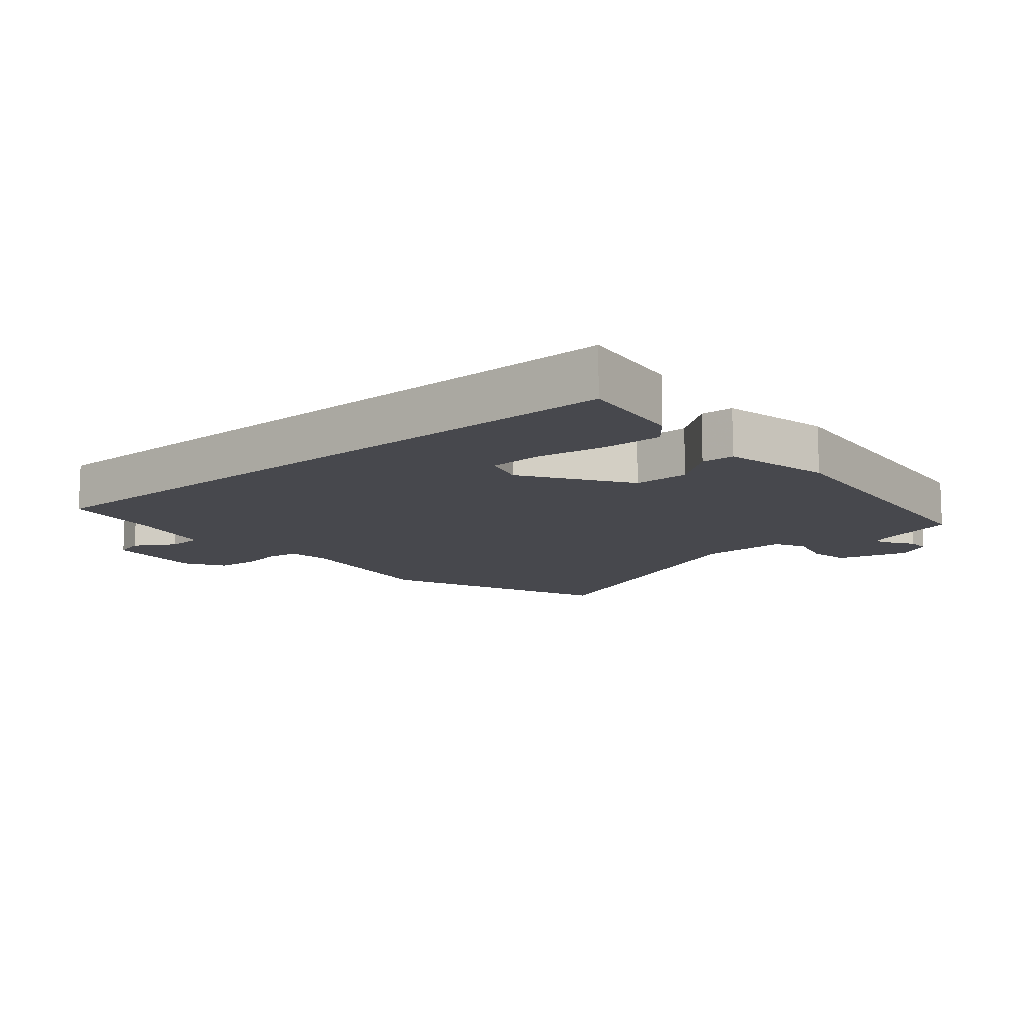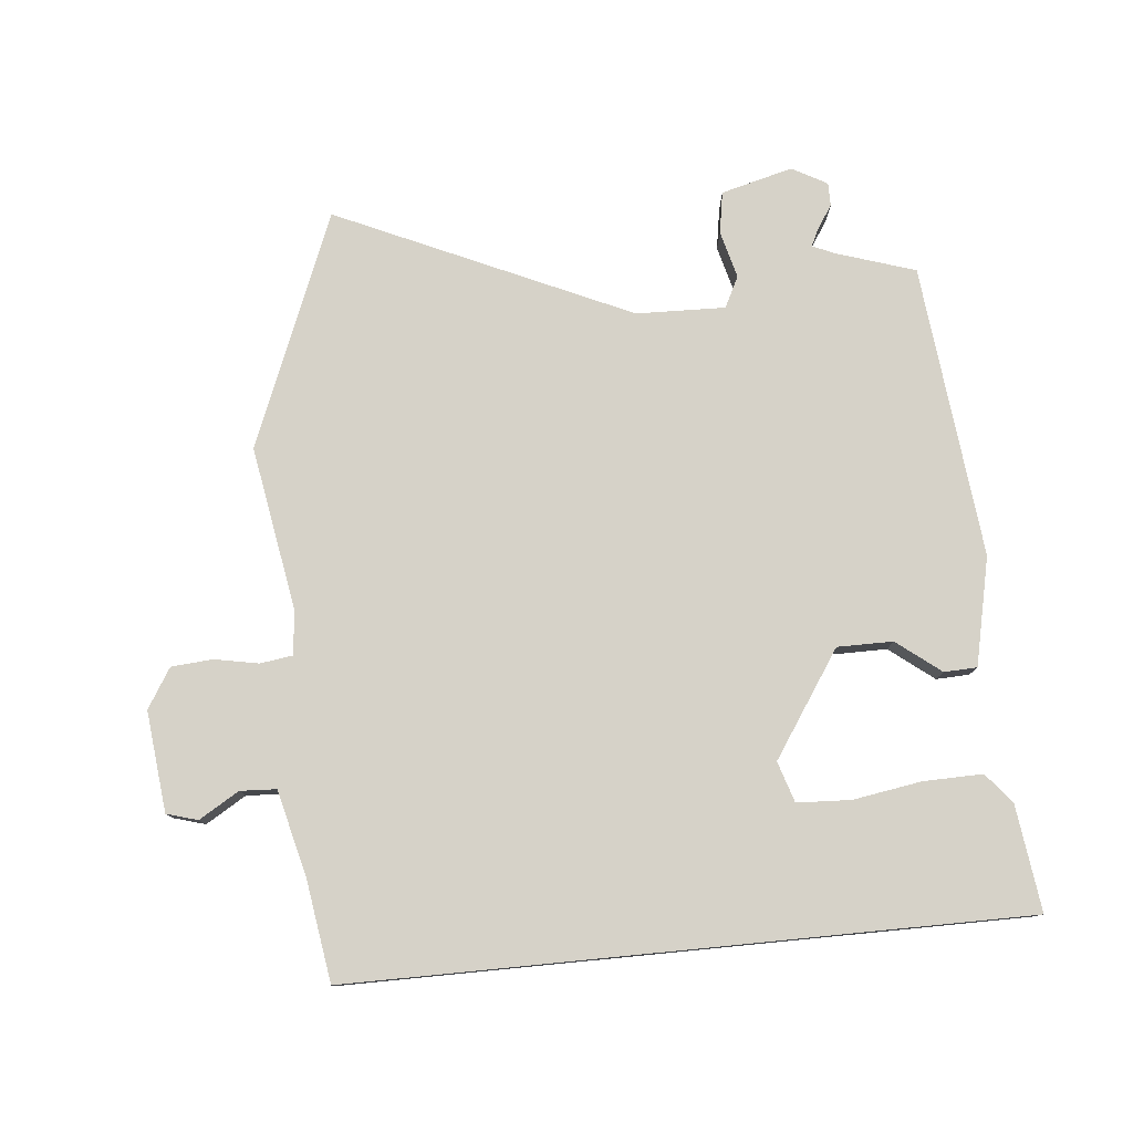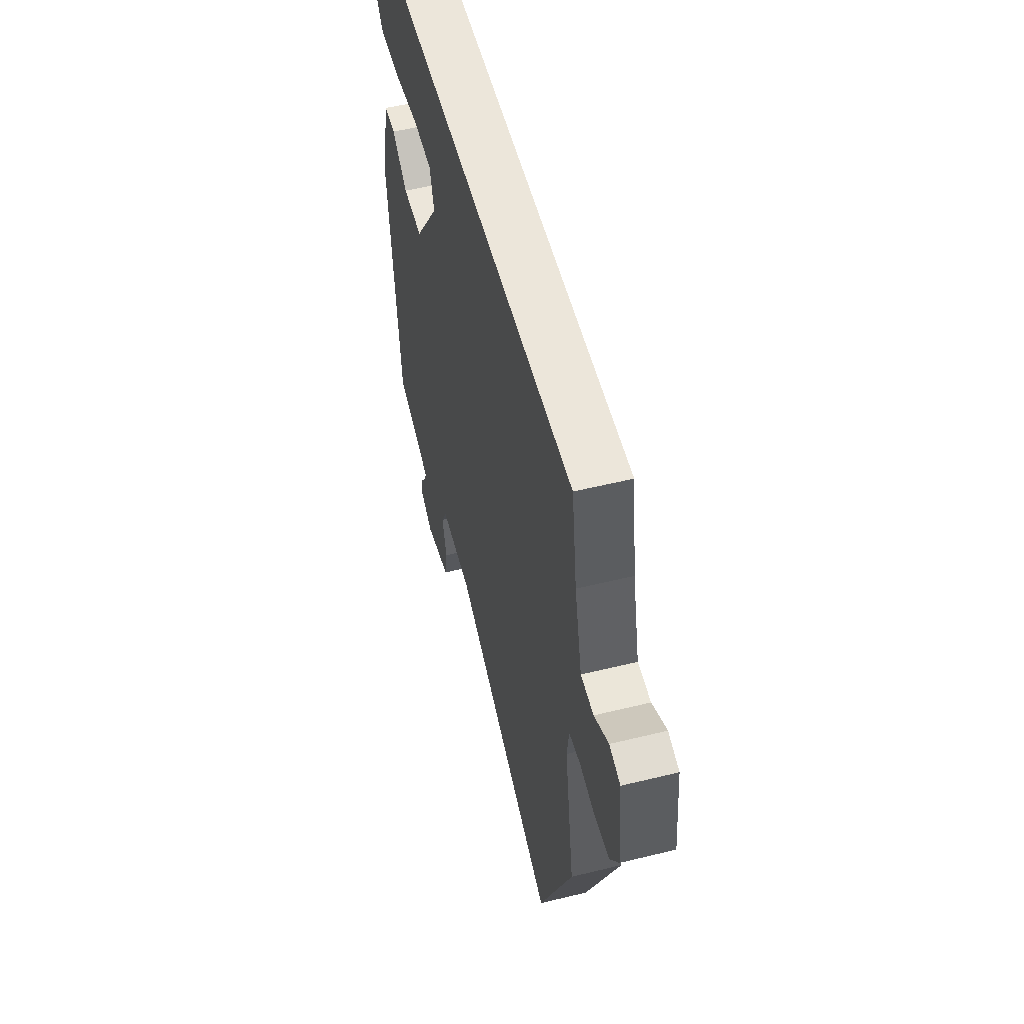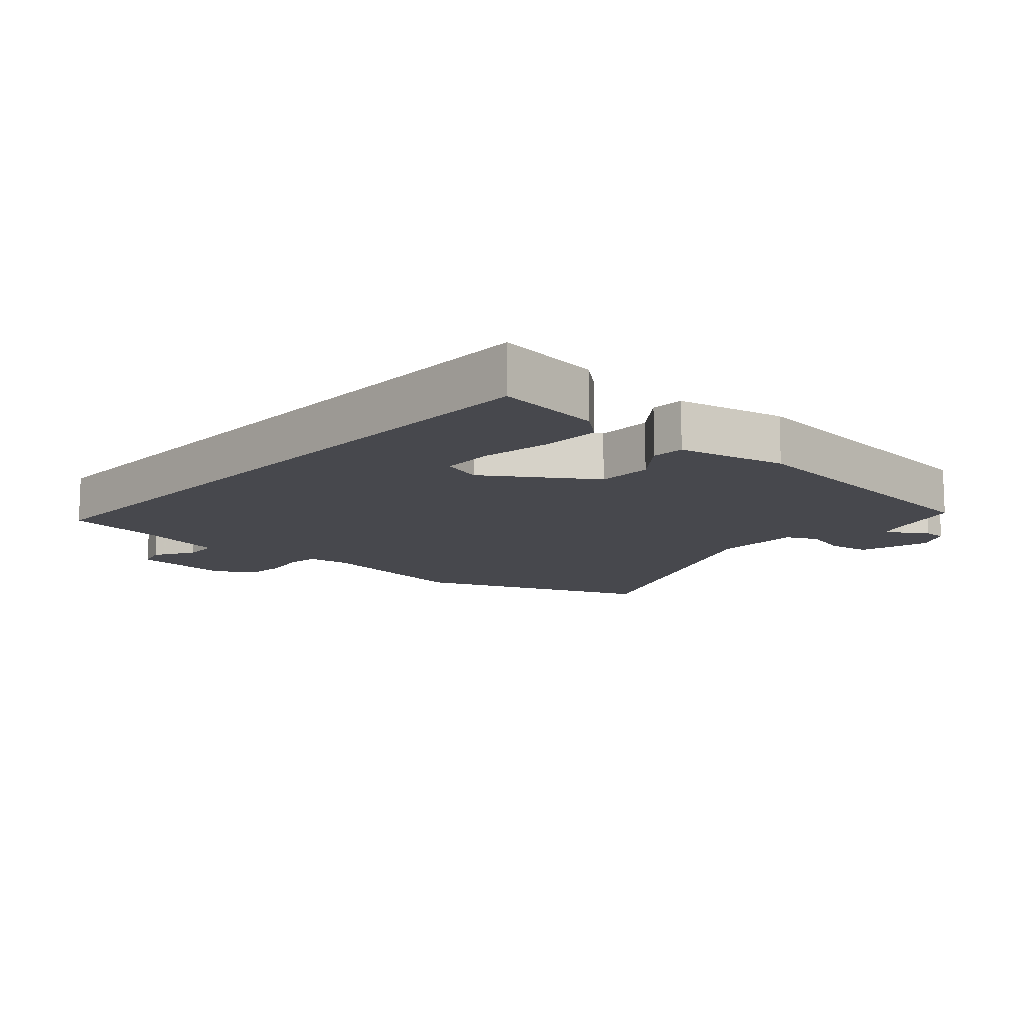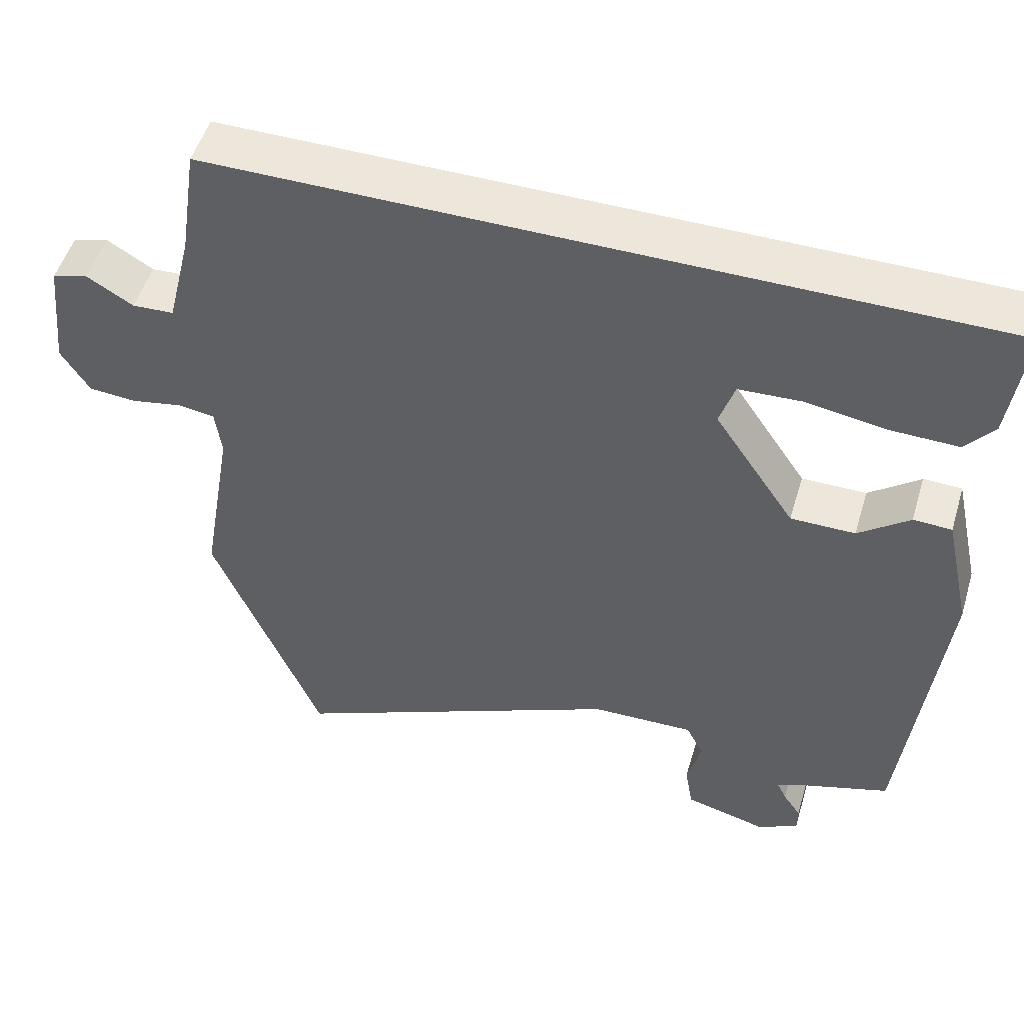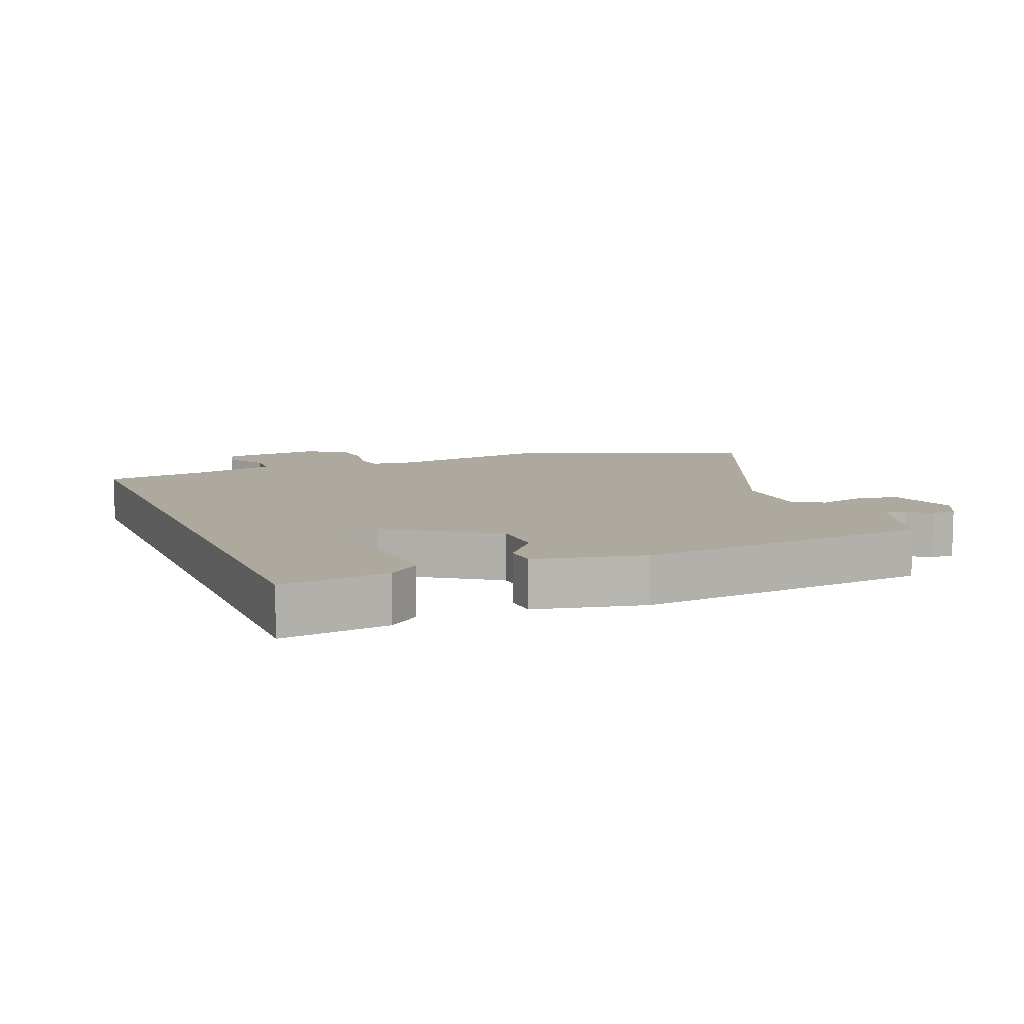
<metadata>
{"format":"obj","ext":"obj","renderer":"f3d","projection":"perspective","resolution":1024,"background":"white","views":[{"elev":-11.8,"azim":40.2,"up":"+Y"},{"elev":78.4,"azim":-5.6,"up":"+Y"},{"elev":54.3,"azim":-104.6,"up":"+Z"},{"elev":-11.9,"azim":47.8,"up":"+Y"},{"elev":51.4,"azim":16.7,"up":"+Z"},{"elev":9.0,"azim":67.7,"up":"+Y"}]}
</metadata>
<code>
v -0.521 0.07 0.5
v 0.517 0.07 0.5
v 0.496 0.07 0.336
v 0.458 0.07 0.289
v 0.366 0.07 0.291
v 0.26 0.07 0.308
v 0.177 0.07 0.304
v 0.157 0.07 0.241
v 0.265 0.07 0.08
v 0.351 0.07 0.08
v 0.419 0.07 0.133
v 0.47 0.07 0.131
v 0.507 0.07 -0.036
v 0.46 0.07 -0.492
v 0.334 0.07 -0.533
v 0.304 0.07 -0.547
v 0.317 0.07 -0.574
v 0.341 0.07 -0.61
v 0.341 0.07 -0.646
v 0.287 0.07 -0.676
v 0.176 0.07 -0.647
v 0.165 0.07 -0.582
v 0.184 0.07 -0.509
v 0.16 0.07 -0.461
v 0.022 0.07 -0.465
v -0.431 0.07 -0.671
v -0.577 0.07 -0.309
v -0.533 0.07 -0.052
v -0.541 0.07 0.014
v -0.591 0.07 0.021
v -0.659 0.07 0.008
v -0.723 0.07 0.013
v -0.761 0.07 0.074
v -0.744 0.07 0.23
v -0.696 0.07 0.244
v -0.634 0.07 0.207
v -0.578 0.07 0.21
v -0.545 0.07 0.344
v -0.521 0 0.5
v 0.517 0 0.5
v 0.496 0 0.336
v 0.458 0 0.289
v 0.366 0 0.291
v 0.26 0 0.308
v 0.177 0 0.304
v 0.157 0 0.241
v 0.265 0 0.08
v 0.351 0 0.08
v 0.419 0 0.133
v 0.47 0 0.131
v 0.507 0 -0.036
v 0.46 0 -0.492
v 0.334 0 -0.533
v 0.304 0 -0.547
v 0.317 0 -0.574
v 0.341 0 -0.61
v 0.341 0 -0.646
v 0.287 0 -0.676
v 0.176 0 -0.647
v 0.165 0 -0.582
v 0.184 0 -0.509
v 0.16 0 -0.461
v 0.022 0 -0.465
v -0.431 0 -0.671
v -0.577 0 -0.309
v -0.533 0 -0.052
v -0.541 0 0.014
v -0.591 0 0.021
v -0.659 0 0.008
v -0.723 0 0.013
v -0.761 0 0.074
v -0.744 0 0.23
v -0.696 0 0.244
v -0.634 0 0.207
v -0.578 0 0.21
v -0.545 0 0.344
f 33 34 35 36
f 33 36 37
f 30 31 32 33
f 29 30 33 37
f 25 26 27 28
f 24 25 28 29
f 20 21 22 23
f 20 23 24
f 17 18 19 20
f 16 17 20 24
f 15 16 24 29
f 10 11 12 13
f 9 10 13 14
f 8 9 14 15
f 3 4 5 6
f 3 6 7
f 38 1 2 3
f 38 3 7
f 37 38 7 8
f 8 15 29 37
f 74 73 72 71
f 75 74 71
f 71 70 69 68
f 75 71 68 67
f 66 65 64 63
f 67 66 63 62
f 61 60 59 58
f 62 61 58
f 58 57 56 55
f 62 58 55 54
f 67 62 54 53
f 51 50 49 48
f 52 51 48 47
f 53 52 47 46
f 44 43 42 41
f 45 44 41
f 41 40 39 76
f 45 41 76
f 46 45 76 75
f 75 67 53 46
f 1 39 40 2
f 2 40 41 3
f 3 41 42 4
f 4 42 43 5
f 5 43 44 6
f 6 44 45 7
f 7 45 46 8
f 8 46 47 9
f 9 47 48 10
f 10 48 49 11
f 11 49 50 12
f 12 50 51 13
f 13 51 52 14
f 14 52 53 15
f 15 53 54 16
f 16 54 55 17
f 17 55 56 18
f 18 56 57 19
f 19 57 58 20
f 20 58 59 21
f 21 59 60 22
f 22 60 61 23
f 23 61 62 24
f 24 62 63 25
f 25 63 64 26
f 26 64 65 27
f 27 65 66 28
f 28 66 67 29
f 29 67 68 30
f 30 68 69 31
f 31 69 70 32
f 32 70 71 33
f 33 71 72 34
f 34 72 73 35
f 35 73 74 36
f 36 74 75 37
f 37 75 76 38
f 38 76 39 1

</code>
